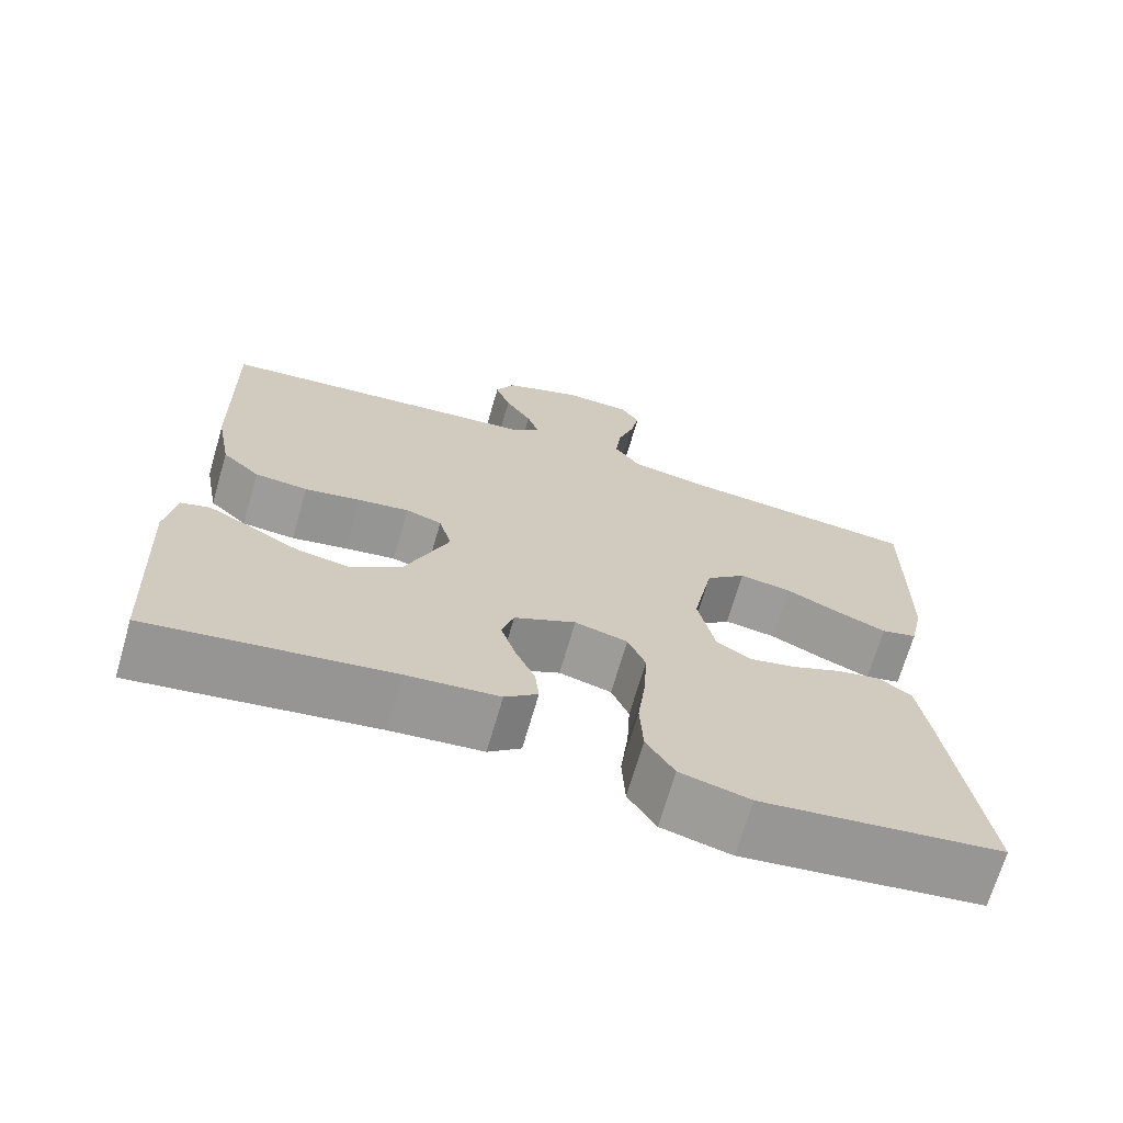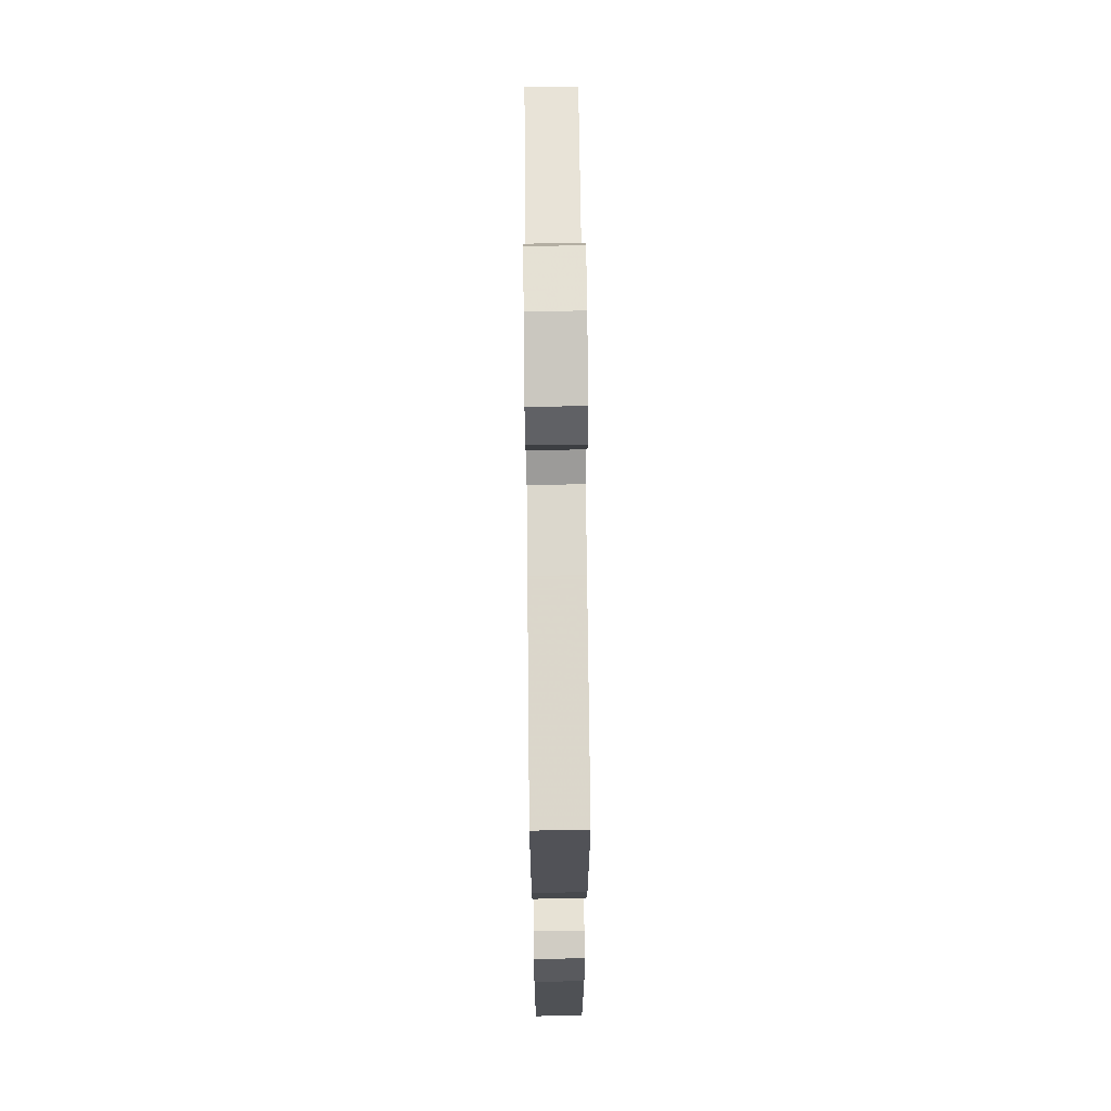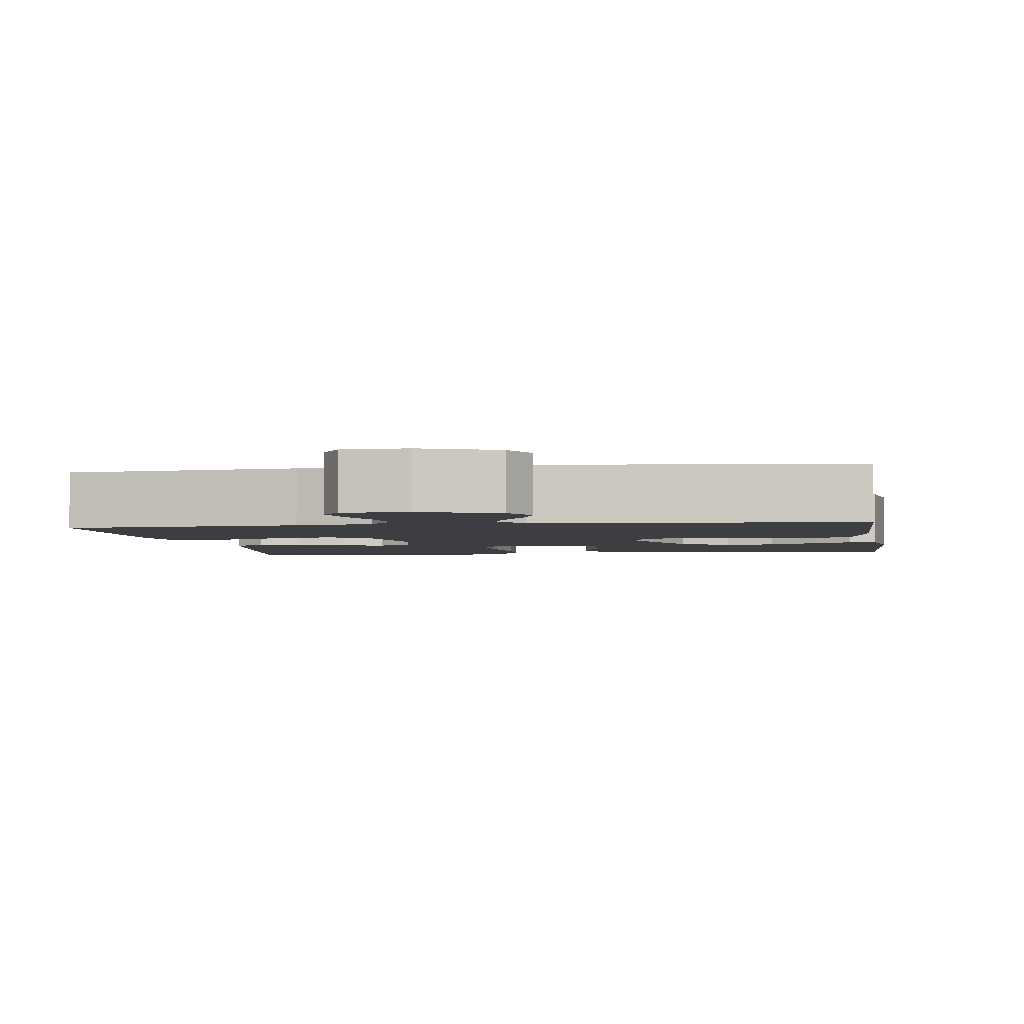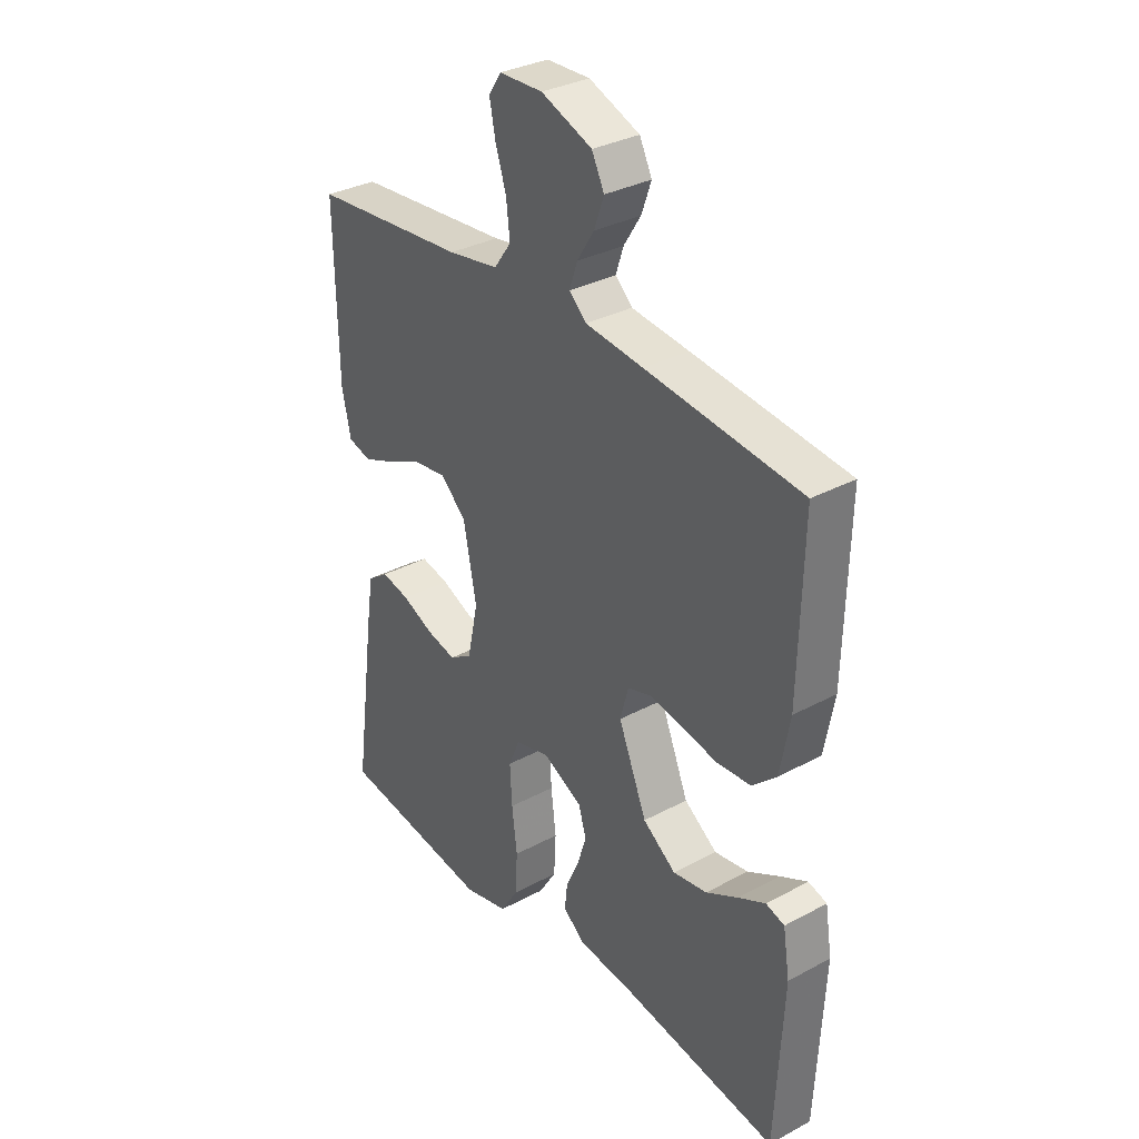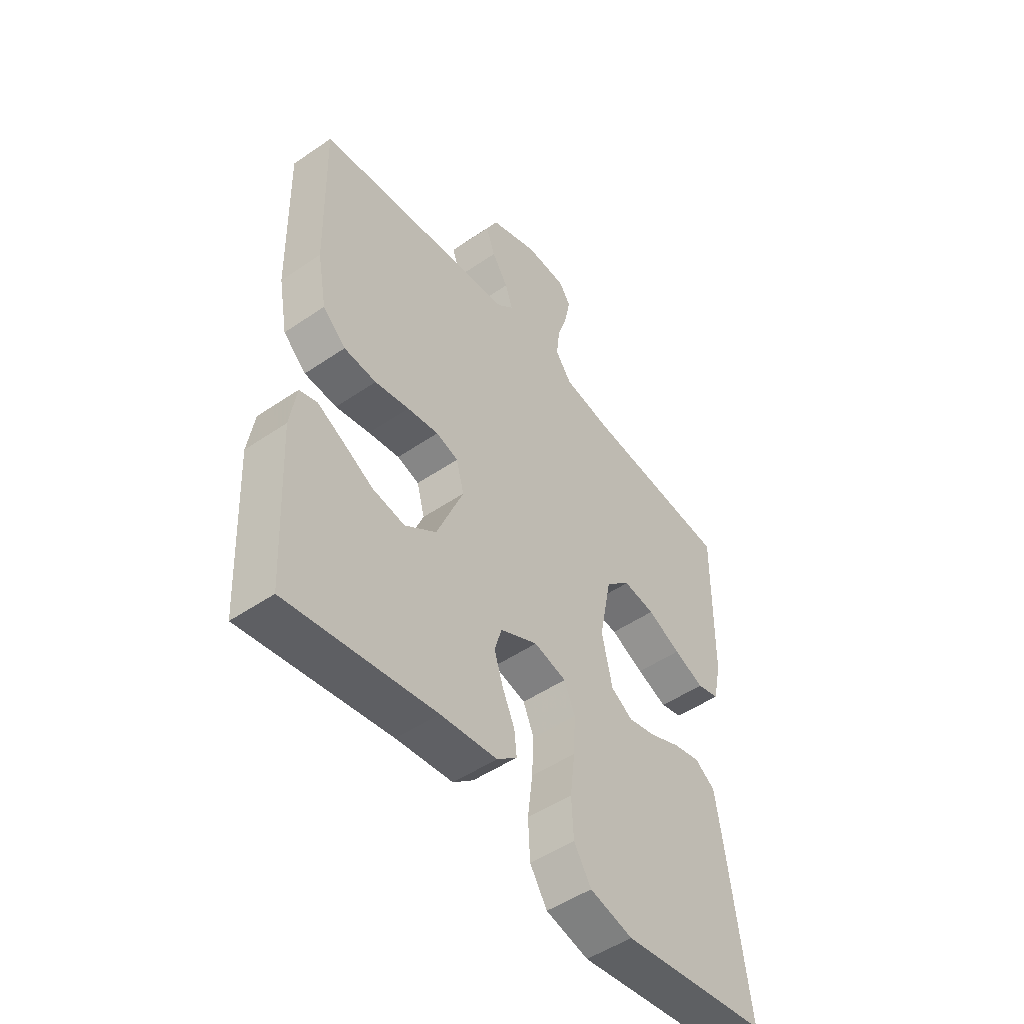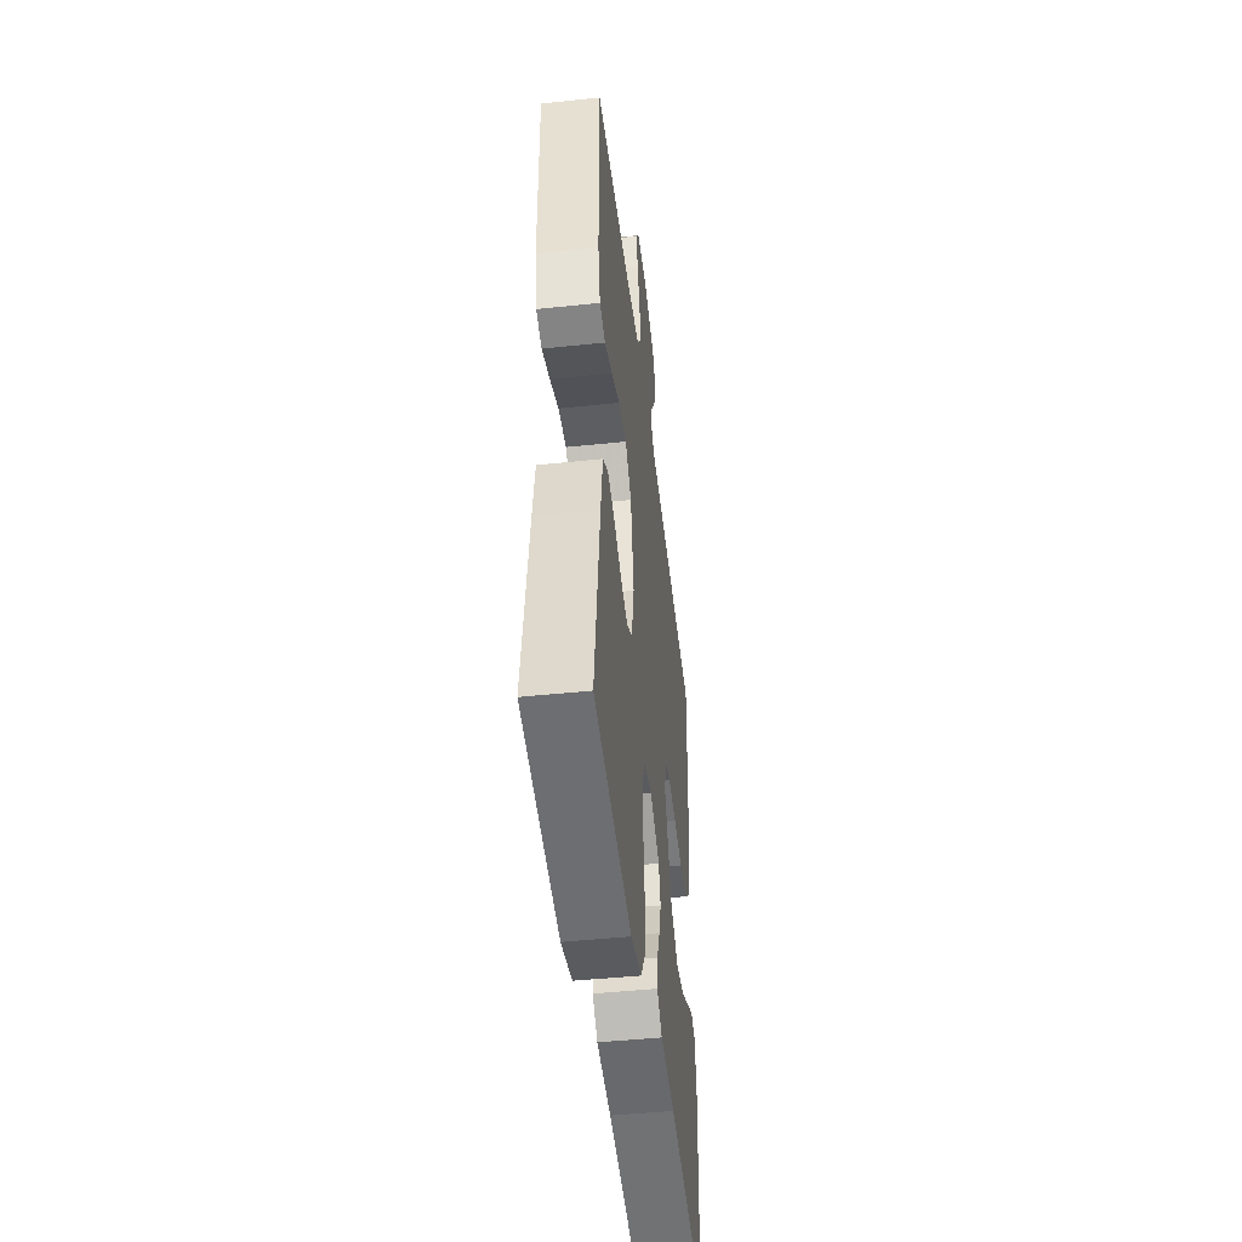
<metadata>
{"format":"obj","ext":"obj","renderer":"f3d","projection":"perspective","resolution":1024,"background":"white","views":[{"elev":-69.5,"azim":163.8,"up":"+Z"},{"elev":67.2,"azim":89.4,"up":"+Z"},{"elev":-3.0,"azim":8.7,"up":"+Y"},{"elev":33.0,"azim":53.5,"up":"+Z"},{"elev":-49.9,"azim":127.0,"up":"+Z"},{"elev":-46.9,"azim":-83.2,"up":"+Z"}]}
</metadata>
<code>
v -0.5 0.07 -0.5
v -0.459 0.07 -0.2
v -0.444 0.07 -0.102
v -0.403 0.07 -0.073
v -0.348 0.07 -0.085
v -0.286 0.07 -0.112
v -0.229 0.07 -0.125
v -0.185 0.07 -0.097
v -0.164 0.07 0
v -0.189 0.07 0.129
v -0.239 0.07 0.175
v -0.304 0.07 0.166
v -0.372 0.07 0.134
v -0.434 0.07 0.109
v -0.479 0.07 0.121
v -0.496 0.07 0.2
v -0.5 0.07 0.5
v -0.2 0.07 0.528
v -0.102 0.07 0.545
v -0.069 0.07 0.591
v -0.076 0.07 0.652
v -0.097 0.07 0.717
v -0.108 0.07 0.773
v -0.084 0.07 0.809
v 0 0.07 0.812
v 0.098 0.07 0.774
v 0.122 0.07 0.726
v 0.103 0.07 0.673
v 0.07 0.07 0.621
v 0.055 0.07 0.576
v 0.088 0.07 0.545
v 0.2 0.07 0.533
v 0.5 0.07 0.5
v 0.493 0.07 0.2
v 0.474 0.07 0.097
v 0.427 0.07 0.054
v 0.361 0.07 0.049
v 0.291 0.07 0.063
v 0.227 0.07 0.073
v 0.182 0.07 0.059
v 0.166 0.07 0
v 0.221 0.07 -0.133
v 0.285 0.07 -0.179
v 0.351 0.07 -0.168
v 0.413 0.07 -0.134
v 0.466 0.07 -0.107
v 0.502 0.07 -0.118
v 0.515 0.07 -0.2
v 0.5 0.07 -0.5
v 0.2 0.07 -0.454
v 0.085 0.07 -0.442
v 0.044 0.07 -0.408
v 0.049 0.07 -0.361
v 0.074 0.07 -0.305
v 0.092 0.07 -0.249
v 0.077 0.07 -0.199
v 0 0.07 -0.161
v -0.066 0.07 -0.178
v -0.088 0.07 -0.23
v -0.084 0.07 -0.304
v -0.074 0.07 -0.386
v -0.078 0.07 -0.462
v -0.113 0.07 -0.518
v -0.2 0.07 -0.54
v -0.5 0 -0.5
v -0.459 0 -0.2
v -0.444 0 -0.102
v -0.403 0 -0.073
v -0.348 0 -0.085
v -0.286 0 -0.112
v -0.229 0 -0.125
v -0.185 0 -0.097
v -0.164 0 0
v -0.189 0 0.129
v -0.239 0 0.175
v -0.304 0 0.166
v -0.372 0 0.134
v -0.434 0 0.109
v -0.479 0 0.121
v -0.496 0 0.2
v -0.5 0 0.5
v -0.2 0 0.528
v -0.102 0 0.545
v -0.069 0 0.591
v -0.076 0 0.652
v -0.097 0 0.717
v -0.108 0 0.773
v -0.084 0 0.809
v 0 0 0.812
v 0.098 0 0.774
v 0.122 0 0.726
v 0.103 0 0.673
v 0.07 0 0.621
v 0.055 0 0.576
v 0.088 0 0.545
v 0.2 0 0.533
v 0.5 0 0.5
v 0.493 0 0.2
v 0.474 0 0.097
v 0.427 0 0.054
v 0.361 0 0.049
v 0.291 0 0.063
v 0.227 0 0.073
v 0.182 0 0.059
v 0.166 0 0
v 0.221 0 -0.133
v 0.285 0 -0.179
v 0.351 0 -0.168
v 0.413 0 -0.134
v 0.466 0 -0.107
v 0.502 0 -0.118
v 0.515 0 -0.2
v 0.5 0 -0.5
v 0.2 0 -0.454
v 0.085 0 -0.442
v 0.044 0 -0.408
v 0.049 0 -0.361
v 0.074 0 -0.305
v 0.092 0 -0.249
v 0.077 0 -0.199
v 0 0 -0.161
v -0.066 0 -0.178
v -0.088 0 -0.23
v -0.084 0 -0.304
v -0.074 0 -0.386
v -0.078 0 -0.462
v -0.113 0 -0.518
v -0.2 0 -0.54
f 4 5 6
f 3 4 6
f 2 3 6
f 1 2 6
f 64 1 6
f 63 64 6
f 62 63 6
f 61 62 6
f 60 61 6
f 59 60 6 7
f 58 59 7 8
f 57 58 8 9
f 56 57 9 10
f 52 53 54
f 51 52 54
f 50 51 54
f 50 54 55
f 48 49 50
f 47 48 50
f 46 47 50
f 45 46 50
f 44 45 50
f 43 44 50 55
f 42 43 55 56
f 36 37 38
f 35 36 38
f 34 35 38
f 33 34 38
f 32 33 38
f 31 32 38
f 30 31 38 39
f 27 28 29
f 26 27 29
f 25 26 29
f 24 25 29
f 23 24 29
f 22 23 29
f 21 22 29
f 20 21 29 30
f 30 39 40
f 20 30 40
f 19 20 40
f 16 17 18
f 15 16 18
f 14 15 18
f 13 14 18
f 12 13 18
f 11 12 18 19
f 41 42 56 10
f 19 40 41
f 11 19 41
f 10 11 41
f 70 69 68
f 70 68 67
f 70 67 66
f 70 66 65
f 70 65 128
f 70 128 127
f 70 127 126
f 70 126 125
f 70 125 124
f 71 70 124 123
f 72 71 123 122
f 73 72 122 121
f 74 73 121 120
f 118 117 116
f 118 116 115
f 118 115 114
f 119 118 114
f 114 113 112
f 114 112 111
f 114 111 110
f 114 110 109
f 114 109 108
f 119 114 108 107
f 120 119 107 106
f 102 101 100
f 102 100 99
f 102 99 98
f 102 98 97
f 102 97 96
f 102 96 95
f 103 102 95 94
f 93 92 91
f 93 91 90
f 93 90 89
f 93 89 88
f 93 88 87
f 93 87 86
f 93 86 85
f 94 93 85 84
f 104 103 94
f 104 94 84
f 104 84 83
f 82 81 80
f 82 80 79
f 82 79 78
f 82 78 77
f 82 77 76
f 83 82 76 75
f 74 120 106 105
f 105 104 83
f 105 83 75
f 105 75 74
f 1 65 66 2
f 2 66 67 3
f 3 67 68 4
f 4 68 69 5
f 5 69 70 6
f 6 70 71 7
f 7 71 72 8
f 8 72 73 9
f 9 73 74 10
f 10 74 75 11
f 11 75 76 12
f 12 76 77 13
f 13 77 78 14
f 14 78 79 15
f 15 79 80 16
f 16 80 81 17
f 17 81 82 18
f 18 82 83 19
f 19 83 84 20
f 20 84 85 21
f 21 85 86 22
f 22 86 87 23
f 23 87 88 24
f 24 88 89 25
f 25 89 90 26
f 26 90 91 27
f 27 91 92 28
f 28 92 93 29
f 29 93 94 30
f 30 94 95 31
f 31 95 96 32
f 32 96 97 33
f 33 97 98 34
f 34 98 99 35
f 35 99 100 36
f 36 100 101 37
f 37 101 102 38
f 38 102 103 39
f 39 103 104 40
f 40 104 105 41
f 41 105 106 42
f 42 106 107 43
f 43 107 108 44
f 44 108 109 45
f 45 109 110 46
f 46 110 111 47
f 47 111 112 48
f 48 112 113 49
f 49 113 114 50
f 50 114 115 51
f 51 115 116 52
f 52 116 117 53
f 53 117 118 54
f 54 118 119 55
f 55 119 120 56
f 56 120 121 57
f 57 121 122 58
f 58 122 123 59
f 59 123 124 60
f 60 124 125 61
f 61 125 126 62
f 62 126 127 63
f 63 127 128 64
f 64 128 65 1

</code>
